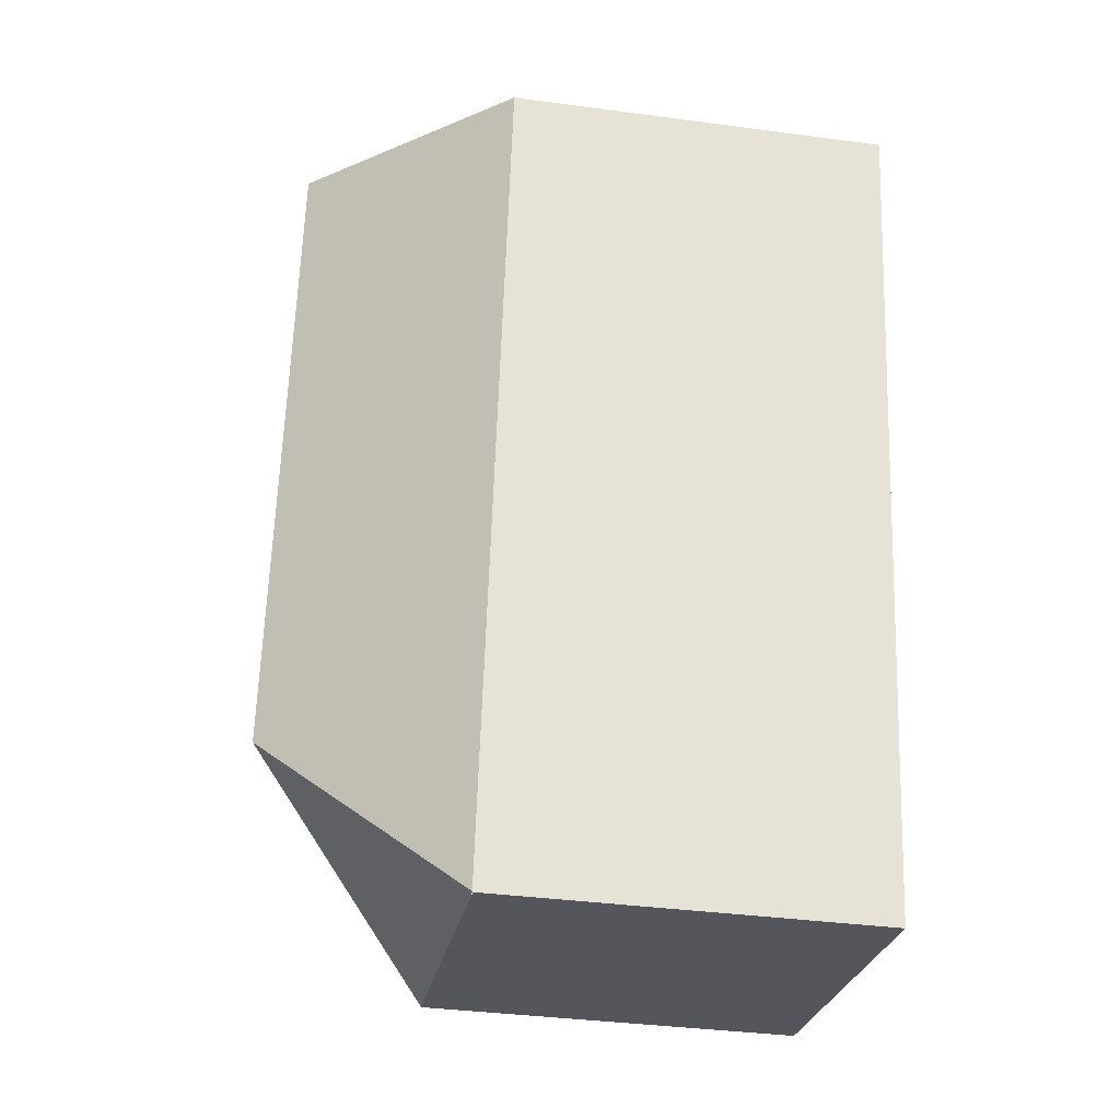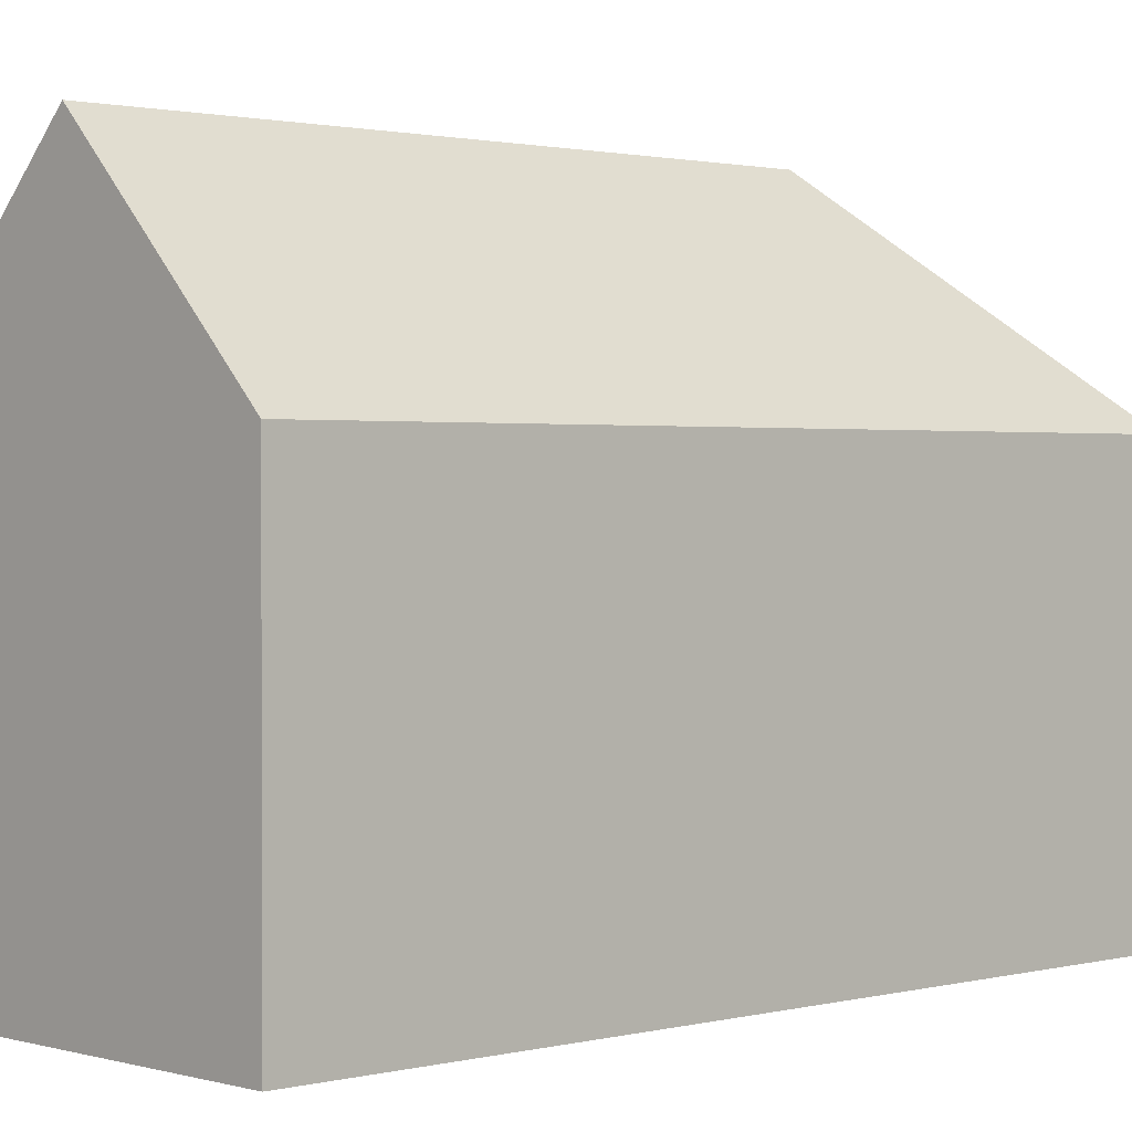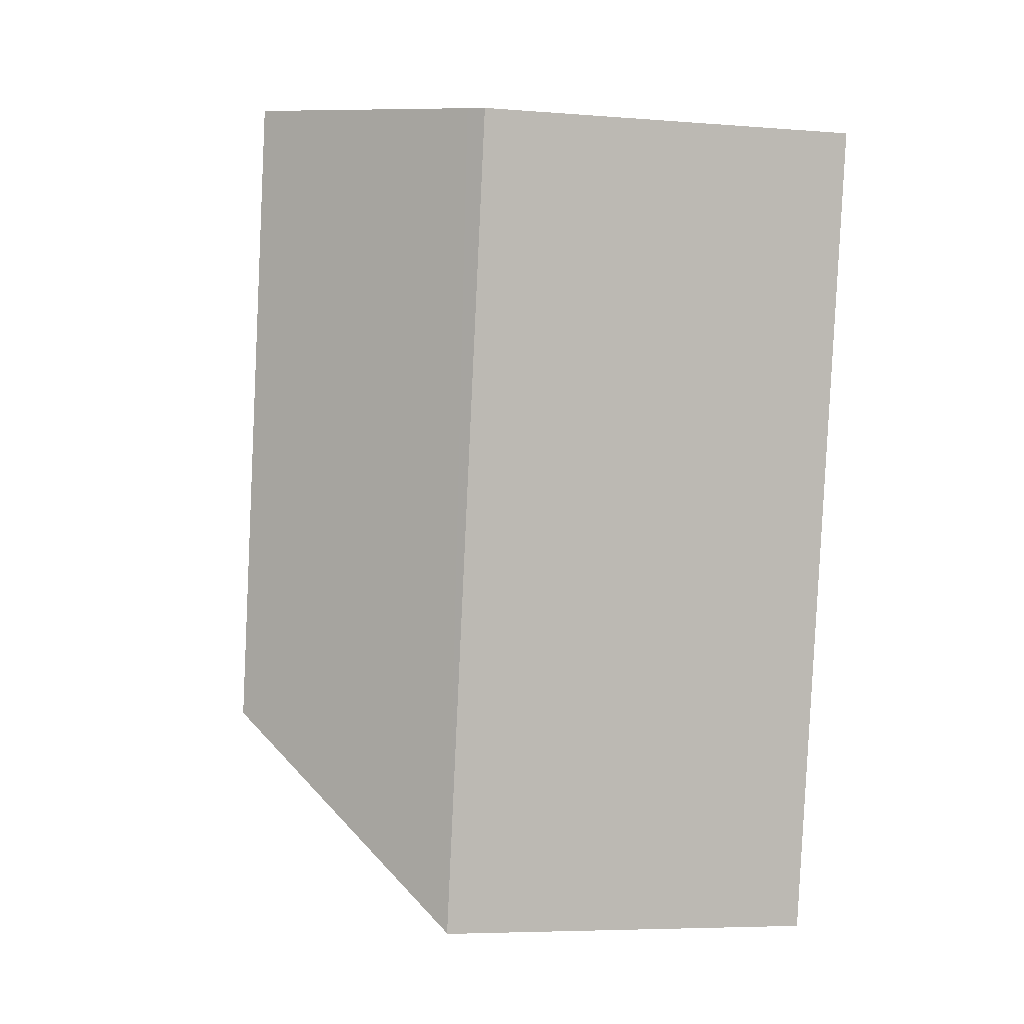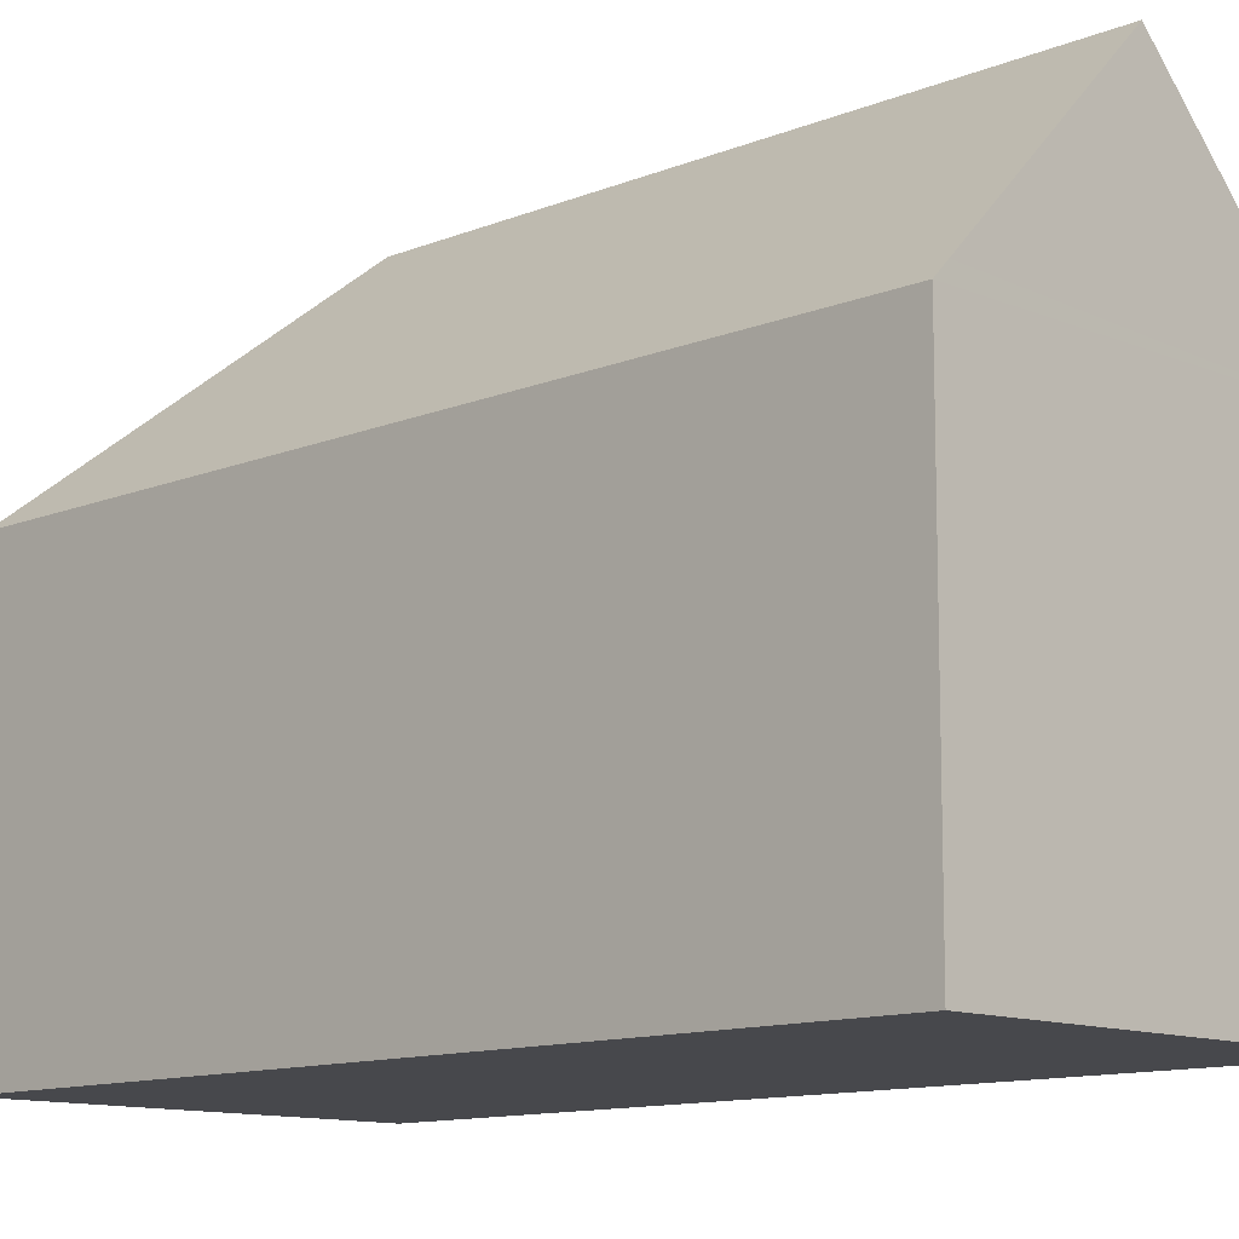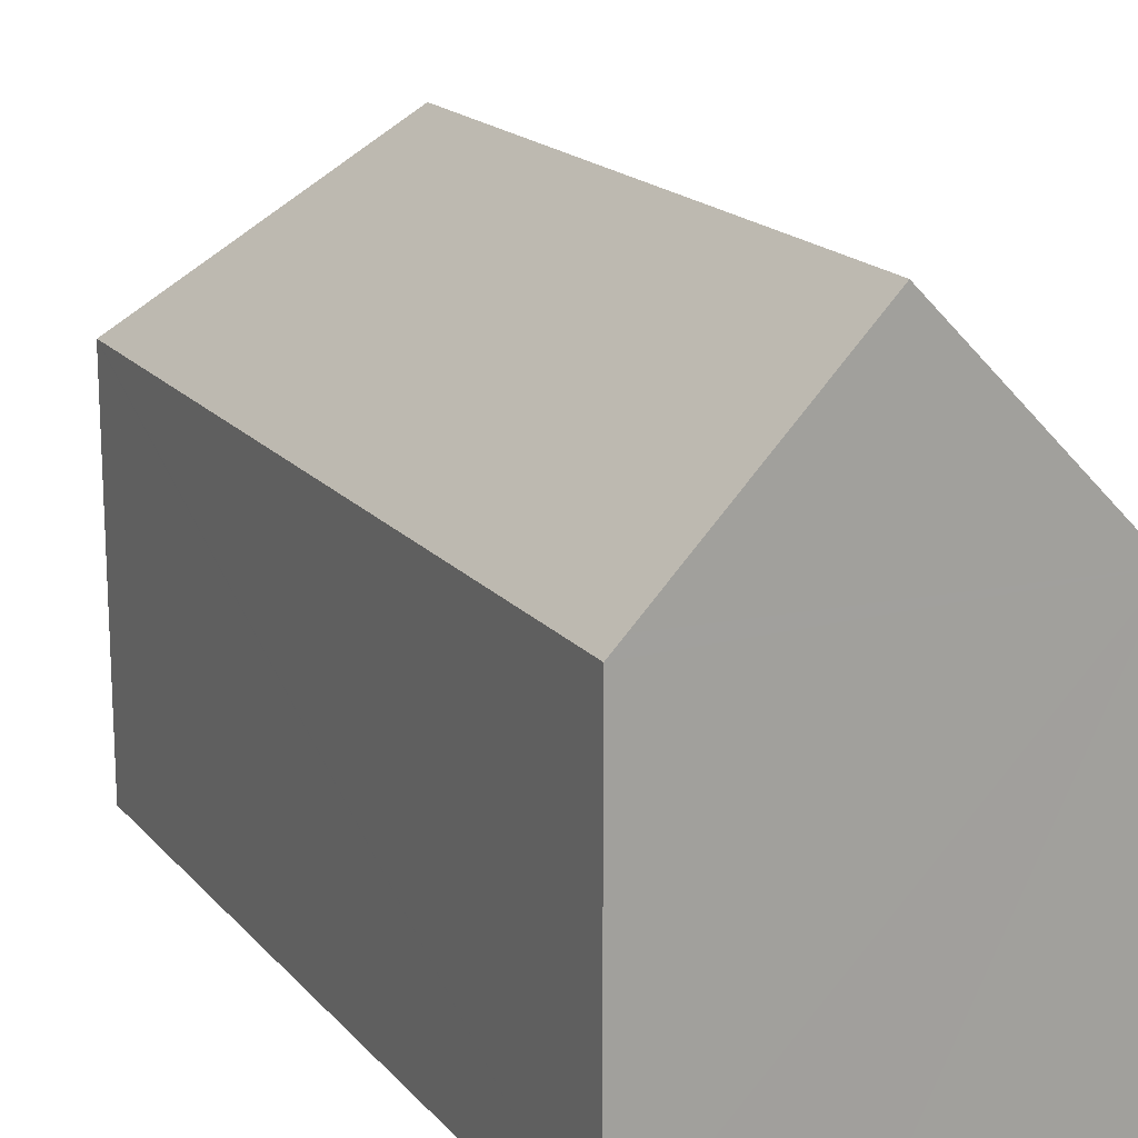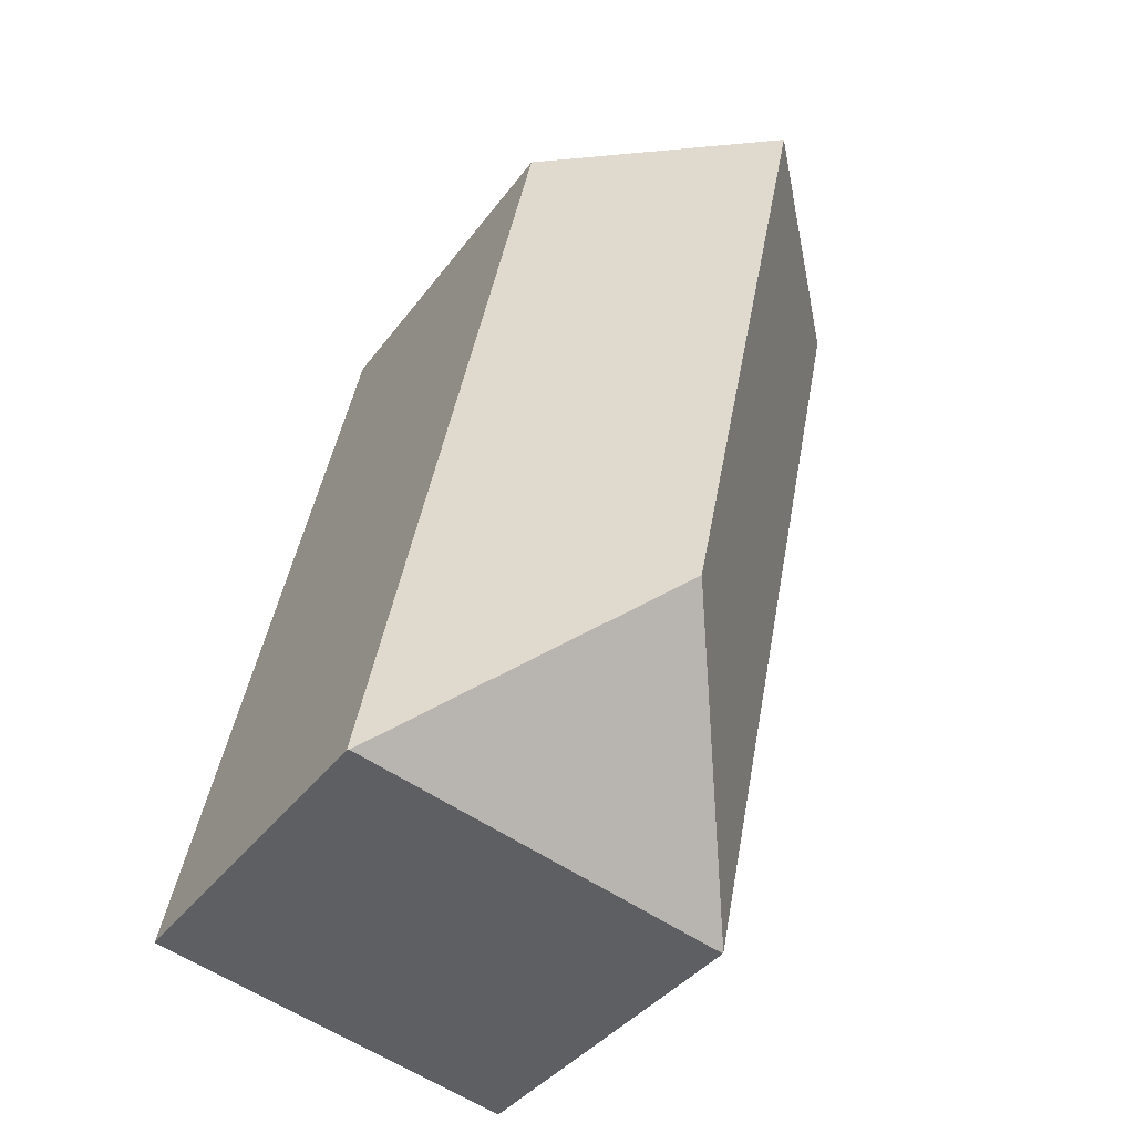
<metadata>
{"format":"obj","ext":"obj","renderer":"f3d","projection":"perspective","resolution":1024,"background":"white","views":[{"elev":-37.8,"azim":-99.6,"up":"+Z"},{"elev":1.3,"azim":35.0,"up":"+Y"},{"elev":-5.9,"azim":-103.5,"up":"+Z"},{"elev":-11.6,"azim":-57.1,"up":"+Y"},{"elev":17.7,"azim":-38.7,"up":"+Y"},{"elev":-38.3,"azim":147.8,"up":"+Z"}]}
</metadata>
<code>
v  0.383 10.93 0.077
v  4.713 10.53 -22.59
v  0 10.53 6.45e-16
v  8.823 15.93 -16.36
v  5.191 15.93 1.052
v  4.97 10.52 -22.56
v  15.04 10.59 -20.45
v  10.39 10.52 2.107
v  15.08 10.54 -20.44
v  0 0 0
v  5.191 -6.442e-17 1.052
v  10.39 -1.29e-16 2.107
v  0.383 -4.715e-18 0.077
v  15.08 1.252e-15 -20.44
v  4.717 10.51 -22.61
v  15.04 1.252e-15 -20.45
v  4.717 1.385e-15 -22.61
v  4.97 1.381e-15 -22.56
v  4.713 1.383e-15 -22.59
g defaultobject
f 1 2 3
f 2 1 4
f 4 1 5
f 4 6 2
f 6 4 7
f 8 4 5
f 4 8 9
f 4 9 7
f 1 8 5
f 8 1 3
f 8 3 10
f 8 10 11
f 8 11 12
f 11 10 13
f 8 14 9
f 14 8 12
f 9 6 7
f 6 9 14
f 6 14 15
f 15 14 16
f 15 16 17
f 17 16 18
f 2 10 3
f 10 2 15
f 10 15 19
f 19 15 17
f 11 14 12
f 14 11 13
f 14 13 10
f 14 10 19
f 14 19 16
f 16 19 18
f 18 19 17

</code>
